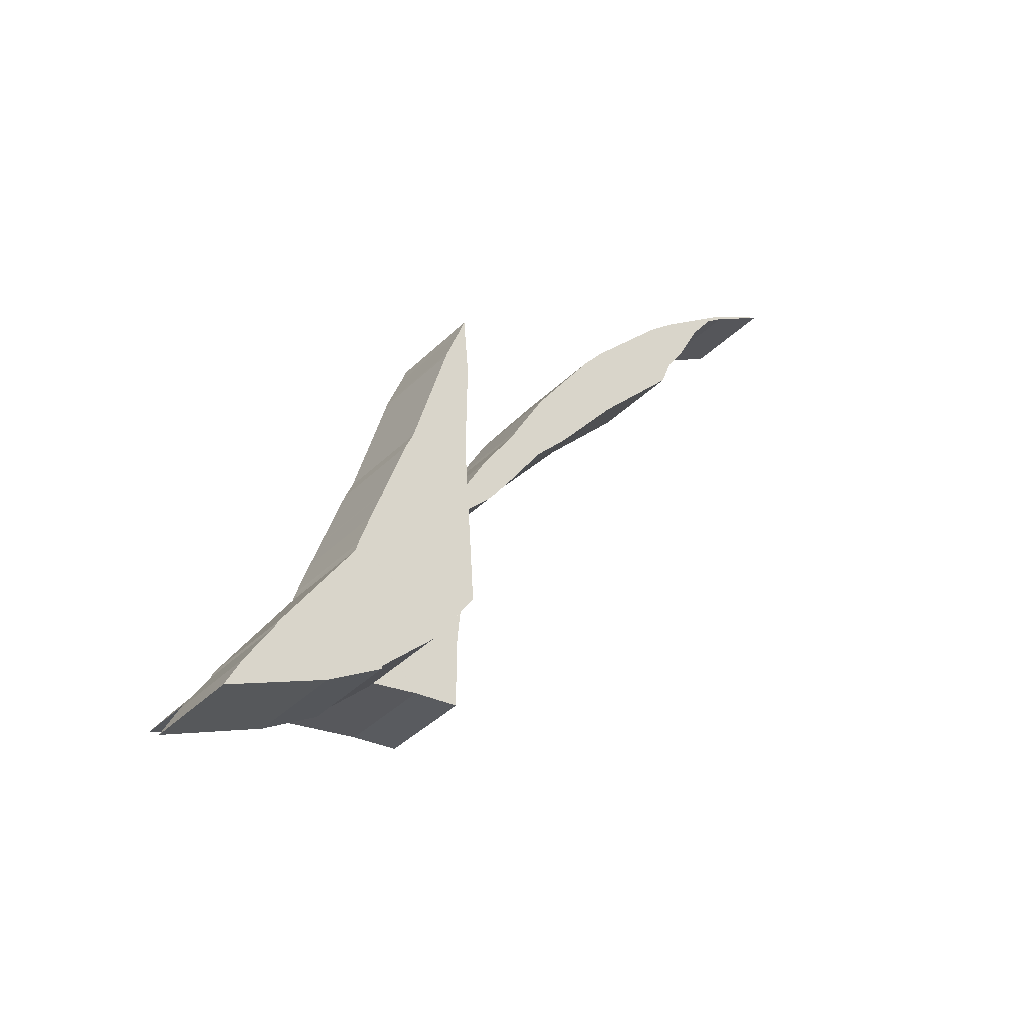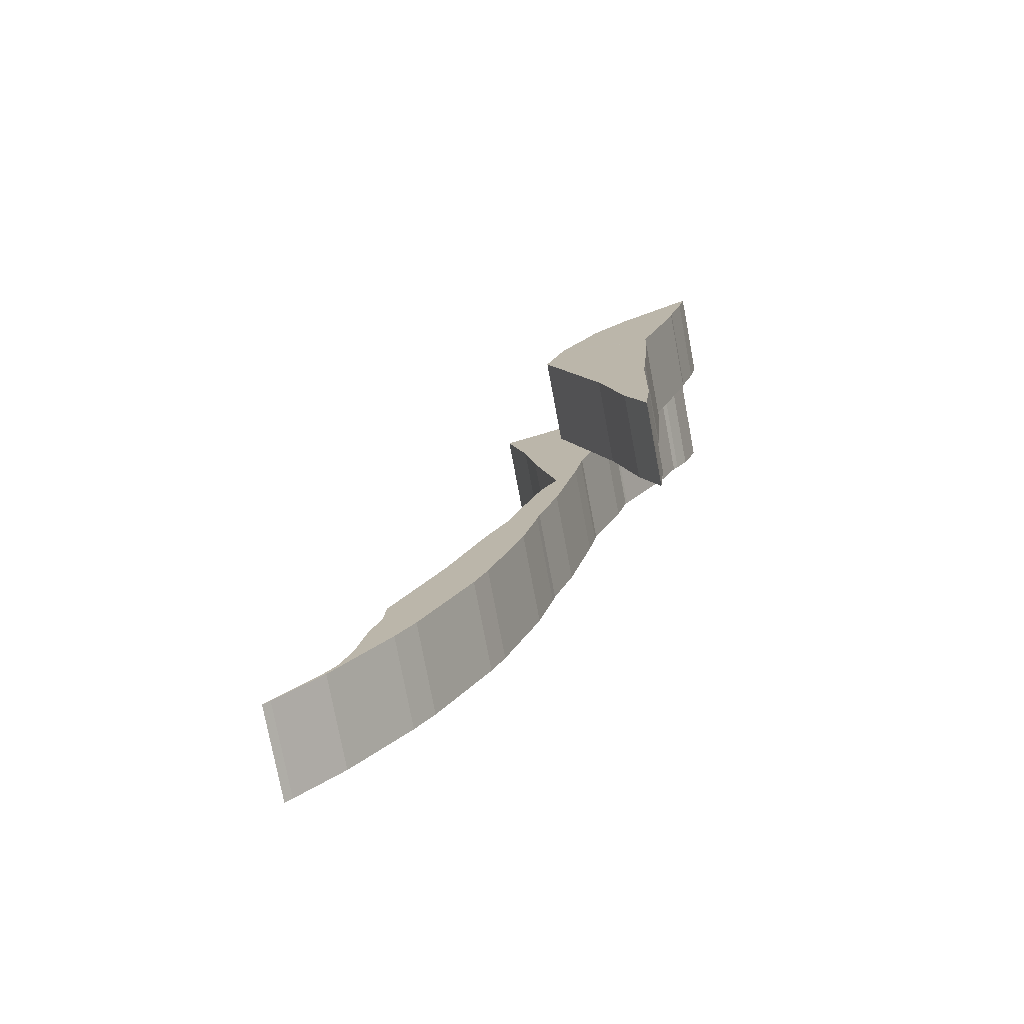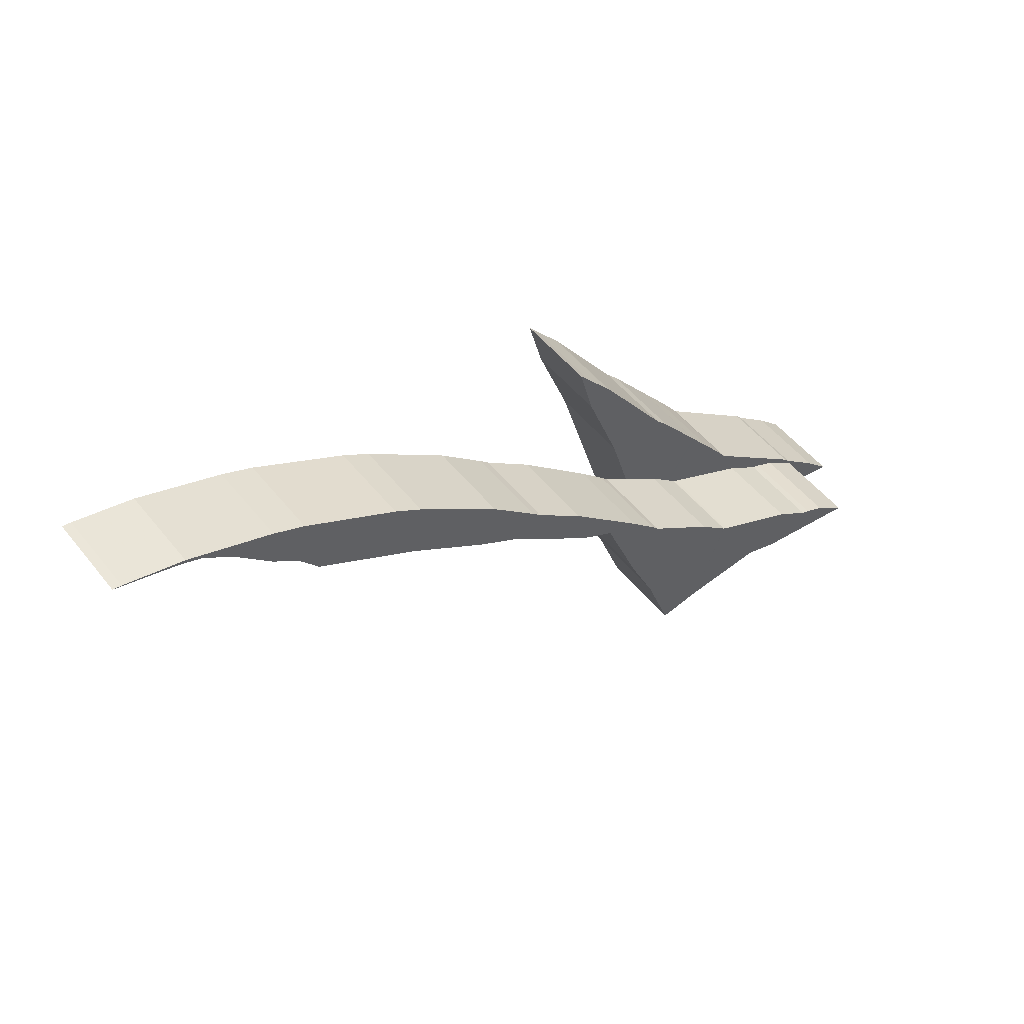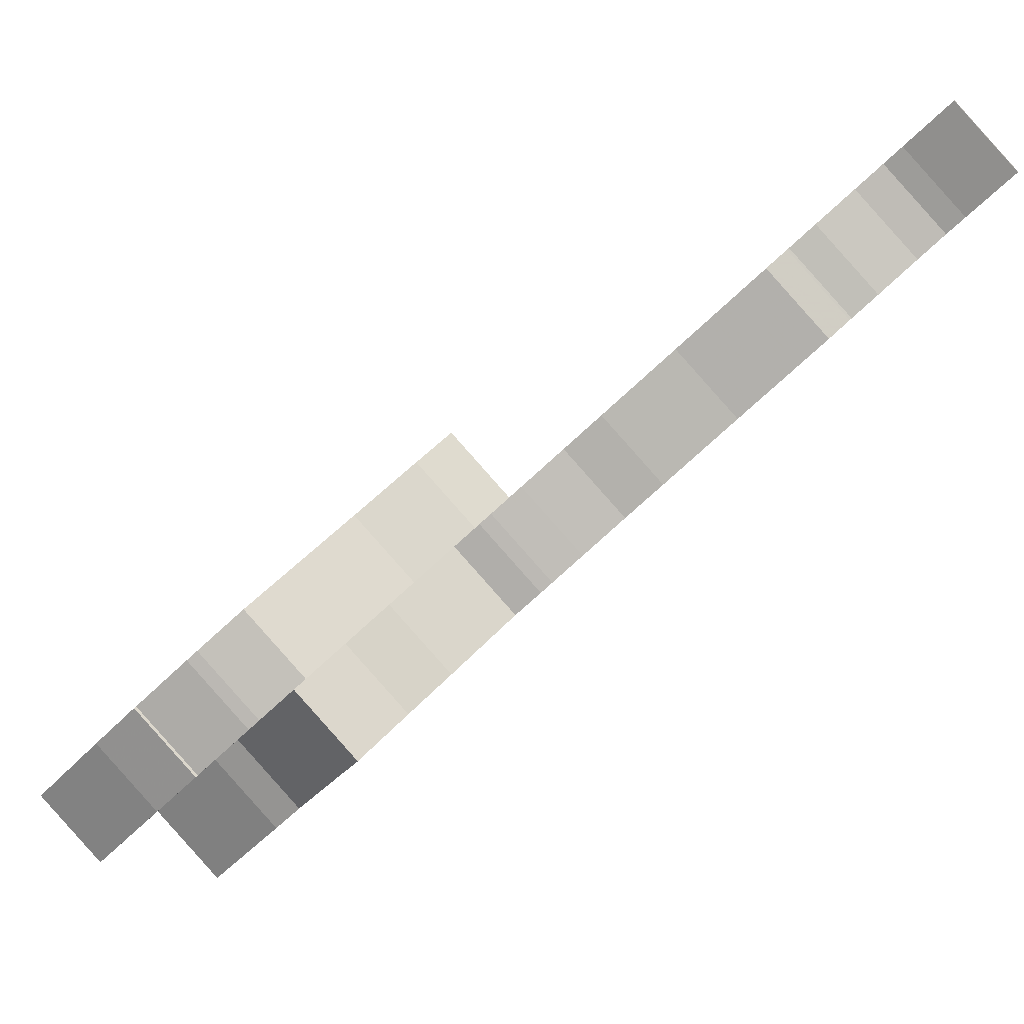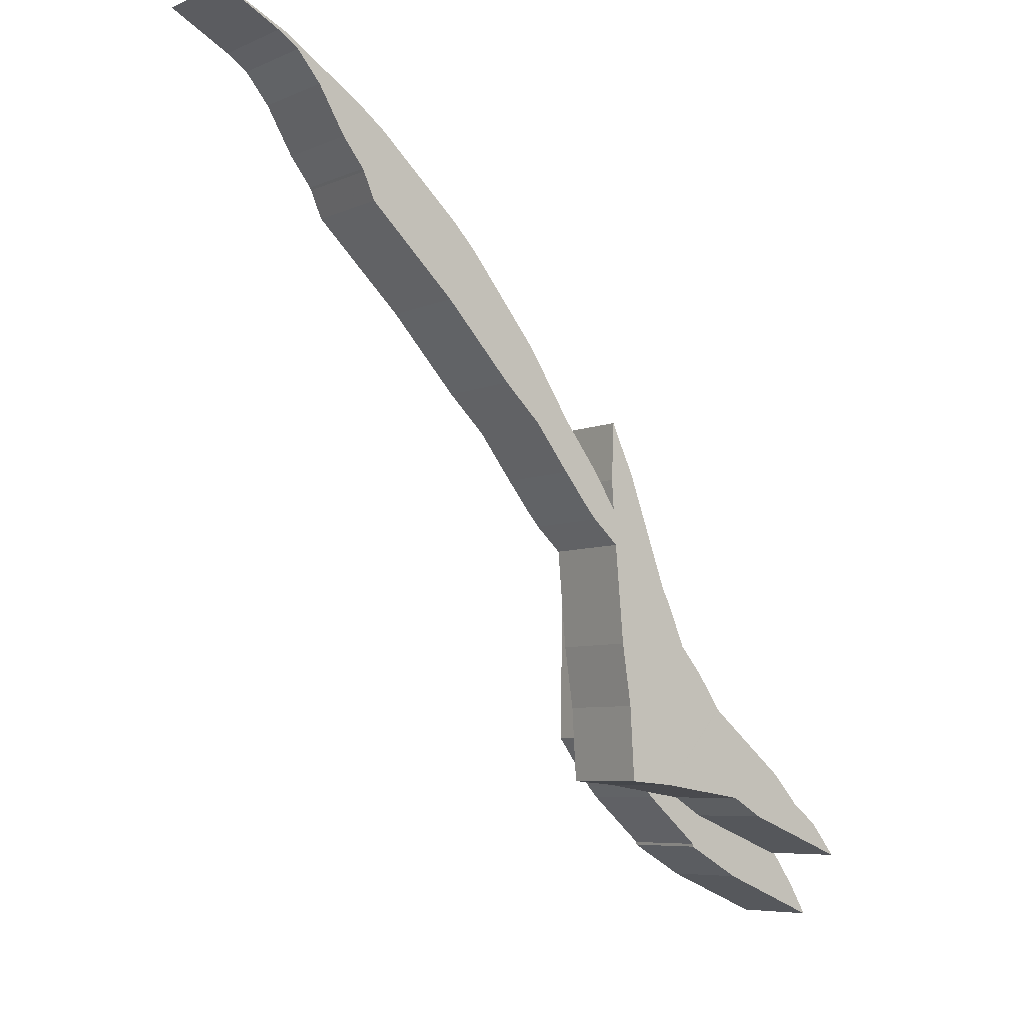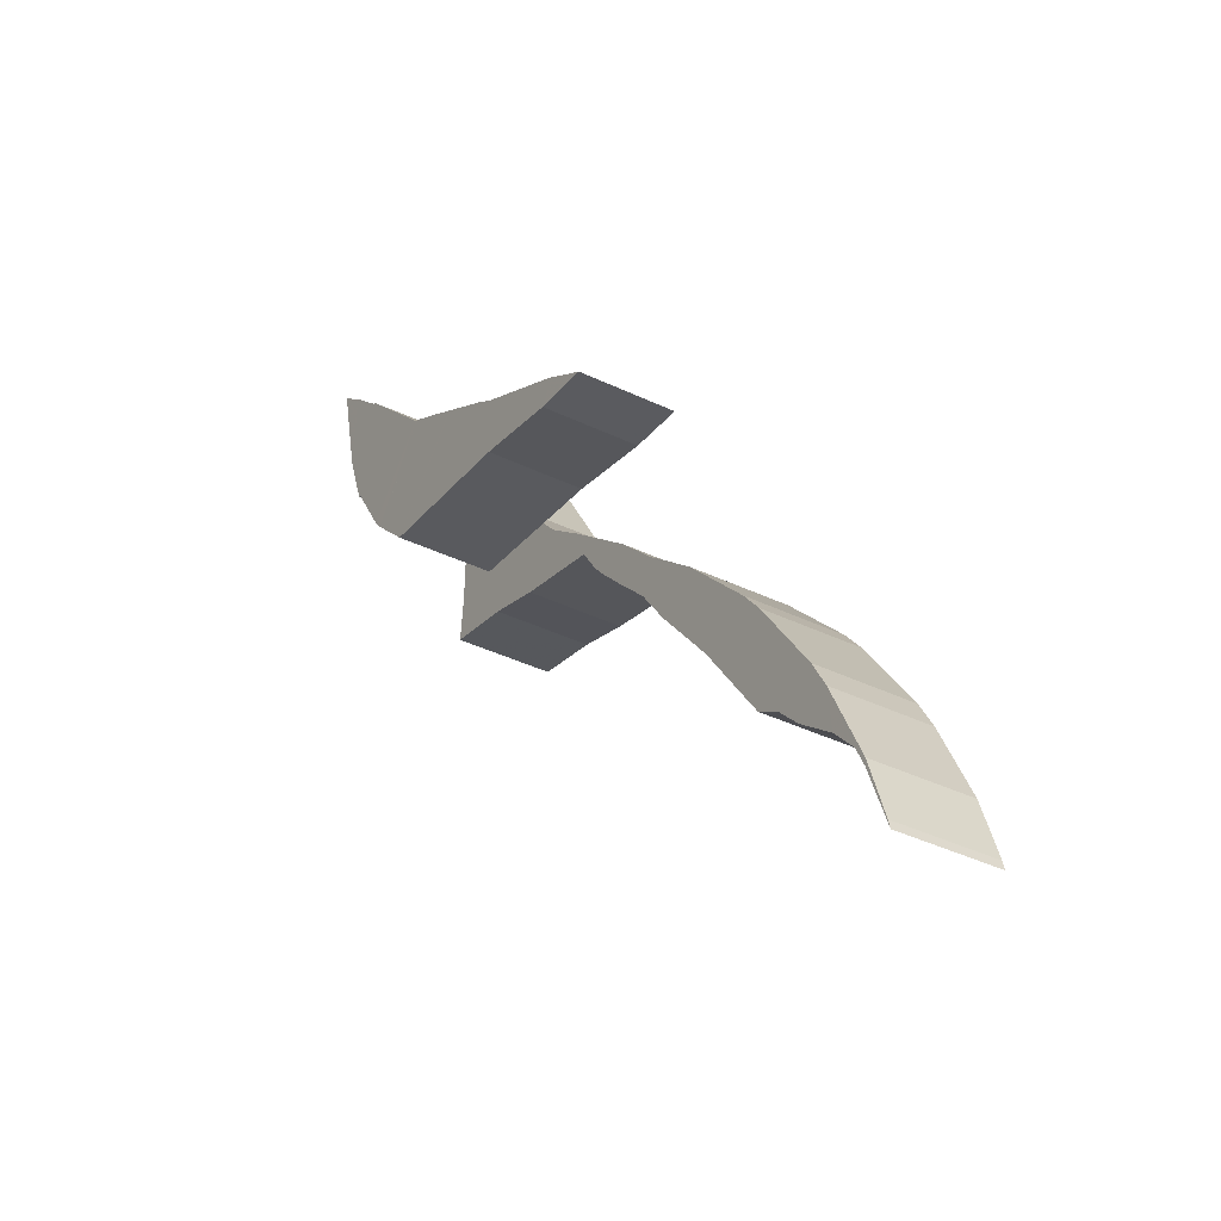
<metadata>
{"format":"obj","ext":"obj","renderer":"f3d","projection":"perspective","resolution":1024,"background":"white","views":[{"elev":1.7,"azim":168.4,"up":"+Z"},{"elev":-29.1,"azim":-29.9,"up":"+Y"},{"elev":-69.8,"azim":12.0,"up":"+Y"},{"elev":-47.6,"azim":-94.5,"up":"+Z"},{"elev":-44.5,"azim":-8.0,"up":"+Z"},{"elev":37.4,"azim":-62.6,"up":"+Z"}]}
</metadata>
<code>
v 38.56 23 40
v 38.91 23.42 39.75
v 39 23.52 39.7
v 39.5 24 39.53
v 39.51 24.02 39.51
v 40 24.4 39.47
v 40.87 24.98 39.5
v 40.69 24.74 39.68
v 40.42 24.4 39.88
v 40.38 24.34 39.93
v 39.64 23.45 40.44
v 39.62 23.41 40.48
v 39.61 23.38 40.51
v 39.6 23.38 40.51
v 39.46 23.13 40.72
v 39.33 22.91 40.9
v 39.32 22.89 40.92
v 39.05 22.42 41.31
v 38.96 22.29 41.4
v 38.52 21.46 42.14
v 38.5 21.43 42.17
v 38.34 21.18 42.37
v 38.27 21.06 42.46
v 38.31 21.41 42
v 38.44 22 41.29
v 38.56 23 40
f 26 1 2
f 10 4 6
f 9 10 6
f 6 8 9
f 6 4 5
f 7 8 6
f 11 4 10
f 3 4 11
f 3 11 2
f 11 12 2
f 12 13 2
f 13 14 2
f 14 15 2
f 15 26 2
f 16 26 15
f 17 26 16
f 18 26 17
f 19 25 18
f 20 24 25
f 21 24 20
f 22 24 21
f 23 24 22
f 25 26 18
f 20 25 19
v 38.11 23.64 40.45
v 38.46 24.06 40.2
v 38.55 24.16 40.15
v 39.05 24.64 39.98
v 39.06 24.65 39.96
v 39.55 25.03 39.92
v 40.42 25.62 39.95
v 40.24 25.37 40.13
v 39.97 25.04 40.33
v 39.93 24.98 40.38
v 39.19 24.09 40.89
v 39.17 24.05 40.93
v 39.16 24.02 40.96
v 39.15 24.02 40.96
v 39.01 23.77 41.17
v 38.88 23.54 41.35
v 38.87 23.53 41.37
v 38.6 23.06 41.76
v 38.51 22.93 41.85
v 38.07 22.09 42.59
v 38.05 22.06 42.62
v 37.89 21.81 42.82
v 37.82 21.7 42.91
v 37.86 22.04 42.45
v 37.99 22.64 41.74
v 38.11 23.64 40.45
f 28 27 52
f 32 30 36
f 32 36 35
f 35 34 32
f 31 30 32
f 32 34 33
f 36 30 37
f 37 30 29
f 28 37 29
f 28 38 37
f 28 39 38
f 28 40 39
f 28 41 40
f 28 52 41
f 41 52 42
f 42 52 43
f 43 52 44
f 44 51 45
f 51 50 46
f 46 50 47
f 47 50 48
f 48 50 49
f 44 52 51
f 45 51 46
f 28 2 1
f 27 28 1
f 29 3 2
f 28 29 2
f 30 4 3
f 29 30 3
f 31 5 4
f 30 31 4
f 32 6 5
f 31 32 5
f 33 7 6
f 32 33 6
f 34 8 7
f 33 34 7
f 35 9 8
f 34 35 8
f 36 10 9
f 35 36 9
f 37 11 10
f 36 37 10
f 38 12 11
f 37 38 11
f 39 13 12
f 38 39 12
f 40 14 13
f 39 40 13
f 41 15 14
f 40 41 14
f 42 16 15
f 41 42 15
f 43 17 16
f 42 43 16
f 44 18 17
f 43 44 17
f 45 19 18
f 44 45 18
f 46 20 19
f 45 46 19
f 47 21 20
f 46 47 20
f 48 22 21
f 47 48 21
f 49 23 22
f 48 49 22
f 50 24 23
f 49 50 23
f 51 25 24
f 50 51 24
f 52 26 25
f 51 52 25
f 27 1 26
f 52 27 26
v 34.07 16.6 42.76
v 34.07 16.6 42.76
v 34.59 17 42.72
v 34.78 17.16 42.69
v 35 17.41 42.55
v 35.26 17.76 42.31
v 35.46 18 42.17
v 35.47 18.02 42.16
v 35.59 18.21 42
v 36.38 19 41.68
v 37 19.66 41.36
v 37.34 20 41.22
v 37.66 20.39 41
v 37.9 20.66 40.85
v 38 20.77 40.79
v 38.24 21 40.7
v 38.39 21.61 40
v 38.51 22 39.57
v 38.61 22.45 39.02
v 39 22.63 39.16
v 39.73 23 39.37
v 40 23.22 39.33
v 40.88 23.8 39.39
v 40.64 23.52 39.54
v 40.49 23.38 39.59
v 40.42 23.33 39.6
v 40.16 23.04 39.74
v 39.49 22.42 39.95
v 39.46 22.39 39.96
v 39.46 22.39 39.96
v 39.24 22.11 40.14
v 38.73 21.54 40.44
v 38.68 21.46 40.5
v 38.5 21.21 40.68
v 37.97 20.5 41.15
v 37.6 20.06 41.4
v 37.54 19.97 41.47
v 37.21 19.54 41.75
v 36.58 18.8 42.16
v 36.37 18.58 42.26
v 35.62 17.84 42.55
v 35.36 17.62 42.62
v 34.66 17.03 42.74
v 34.15 16.65 42.76
f 79 80 73
f 96 53 54
f 95 96 55
f 55 96 54
f 57 94 56
f 88 89 64
f 93 60 61
f 90 63 89
f 62 90 91
f 62 91 92
f 88 64 65
f 88 65 87
f 86 69 85
f 86 87 68
f 87 67 68
f 66 67 87
f 80 72 73
f 71 72 70
f 78 79 74
f 77 74 76
f 74 75 76
f 80 81 72
f 78 74 77
f 79 73 74
f 72 81 82
f 72 82 70
f 82 83 70
f 83 69 70
f 84 69 83
f 85 69 84
f 68 69 86
f 64 89 63
f 87 65 66
f 63 90 62
f 61 62 92
f 61 92 93
f 60 93 59
f 93 58 59
f 94 58 93
f 57 58 94
f 56 94 95
f 56 95 55
v 33.62 17.24 43.21
v 33.62 17.24 43.21
v 34.14 17.64 43.17
v 34.33 17.79 43.14
v 34.55 18.04 43
v 34.81 18.4 42.76
v 35.01 18.64 42.62
v 35.02 18.66 42.61
v 35.14 18.85 42.45
v 35.93 19.64 42.13
v 36.55 20.3 41.81
v 36.89 20.64 41.67
v 37.21 21.02 41.45
v 37.45 21.3 41.3
v 37.55 21.41 41.24
v 37.79 21.64 41.15
v 37.94 22.24 40.45
v 38.06 22.64 40.02
v 38.16 23.09 39.47
v 38.55 23.27 39.61
v 39.28 23.64 39.82
v 39.55 23.85 39.78
v 40.43 24.44 39.84
v 40.19 24.16 39.99
v 40.04 24.02 40.04
v 39.97 23.96 40.05
v 39.71 23.68 40.19
v 39.04 23.06 40.4
v 39.01 23.03 40.41
v 39.01 23.02 40.41
v 38.79 22.75 40.59
v 38.28 22.17 40.89
v 38.23 22.09 40.95
v 38.05 21.84 41.13
v 37.52 21.13 41.6
v 37.15 20.69 41.85
v 37.09 20.61 41.92
v 36.76 20.17 42.2
v 36.13 19.44 42.61
v 35.92 19.21 42.71
v 35.17 18.48 43
v 34.91 18.25 43.07
v 34.21 17.67 43.19
v 33.7 17.29 43.21
f 117 124 123
f 98 97 140
f 99 140 139
f 98 140 99
f 100 138 101
f 108 133 132
f 105 104 137
f 133 107 134
f 135 134 106
f 136 135 106
f 109 108 132
f 131 109 132
f 129 113 130
f 112 131 130
f 112 111 131
f 131 111 110
f 117 116 124
f 114 116 115
f 118 123 122
f 120 118 121
f 120 119 118
f 116 125 124
f 121 118 122
f 118 117 123
f 126 125 116
f 114 126 116
f 114 127 126
f 114 113 127
f 127 113 128
f 128 113 129
f 130 113 112
f 107 133 108
f 110 109 131
f 106 134 107
f 136 106 105
f 137 136 105
f 103 137 104
f 103 102 137
f 137 102 138
f 138 102 101
f 139 138 100
f 99 139 100
f 98 54 53
f 97 98 53
f 99 55 54
f 98 99 54
f 100 56 55
f 99 100 55
f 101 57 56
f 100 101 56
f 102 58 57
f 101 102 57
f 103 59 58
f 102 103 58
f 104 60 59
f 103 104 59
f 105 61 60
f 104 105 60
f 106 62 61
f 105 106 61
f 107 63 62
f 106 107 62
f 108 64 63
f 107 108 63
f 109 65 64
f 108 109 64
f 110 66 65
f 109 110 65
f 111 67 66
f 110 111 66
f 112 68 67
f 111 112 67
f 113 69 68
f 112 113 68
f 114 70 69
f 113 114 69
f 115 71 70
f 114 115 70
f 116 72 71
f 115 116 71
f 117 73 72
f 116 117 72
f 118 74 73
f 117 118 73
f 119 75 74
f 118 119 74
f 120 76 75
f 119 120 75
f 121 77 76
f 120 121 76
f 122 78 77
f 121 122 77
f 123 79 78
f 122 123 78
f 124 80 79
f 123 124 79
f 125 81 80
f 124 125 80
f 126 82 81
f 125 126 81
f 127 83 82
f 126 127 82
f 128 84 83
f 127 128 83
f 129 85 84
f 128 129 84
f 130 86 85
f 129 130 85
f 131 87 86
f 130 131 86
f 132 88 87
f 131 132 87
f 133 89 88
f 132 133 88
f 134 90 89
f 133 134 89
f 135 91 90
f 134 135 90
f 136 92 91
f 135 136 91
f 137 93 92
f 136 137 92
f 138 94 93
f 137 138 93
f 139 95 94
f 138 139 94
f 140 96 95
f 139 140 95
f 97 53 96
f 140 97 96

</code>
